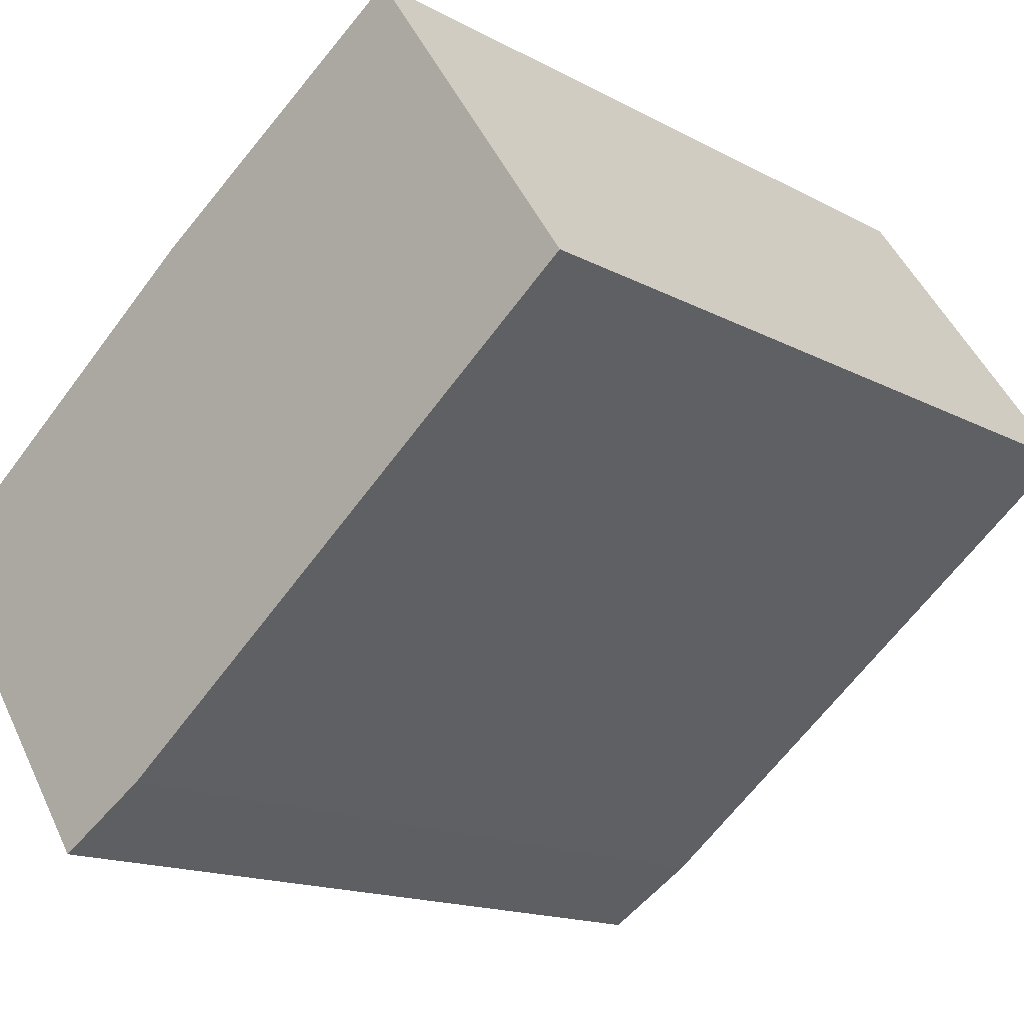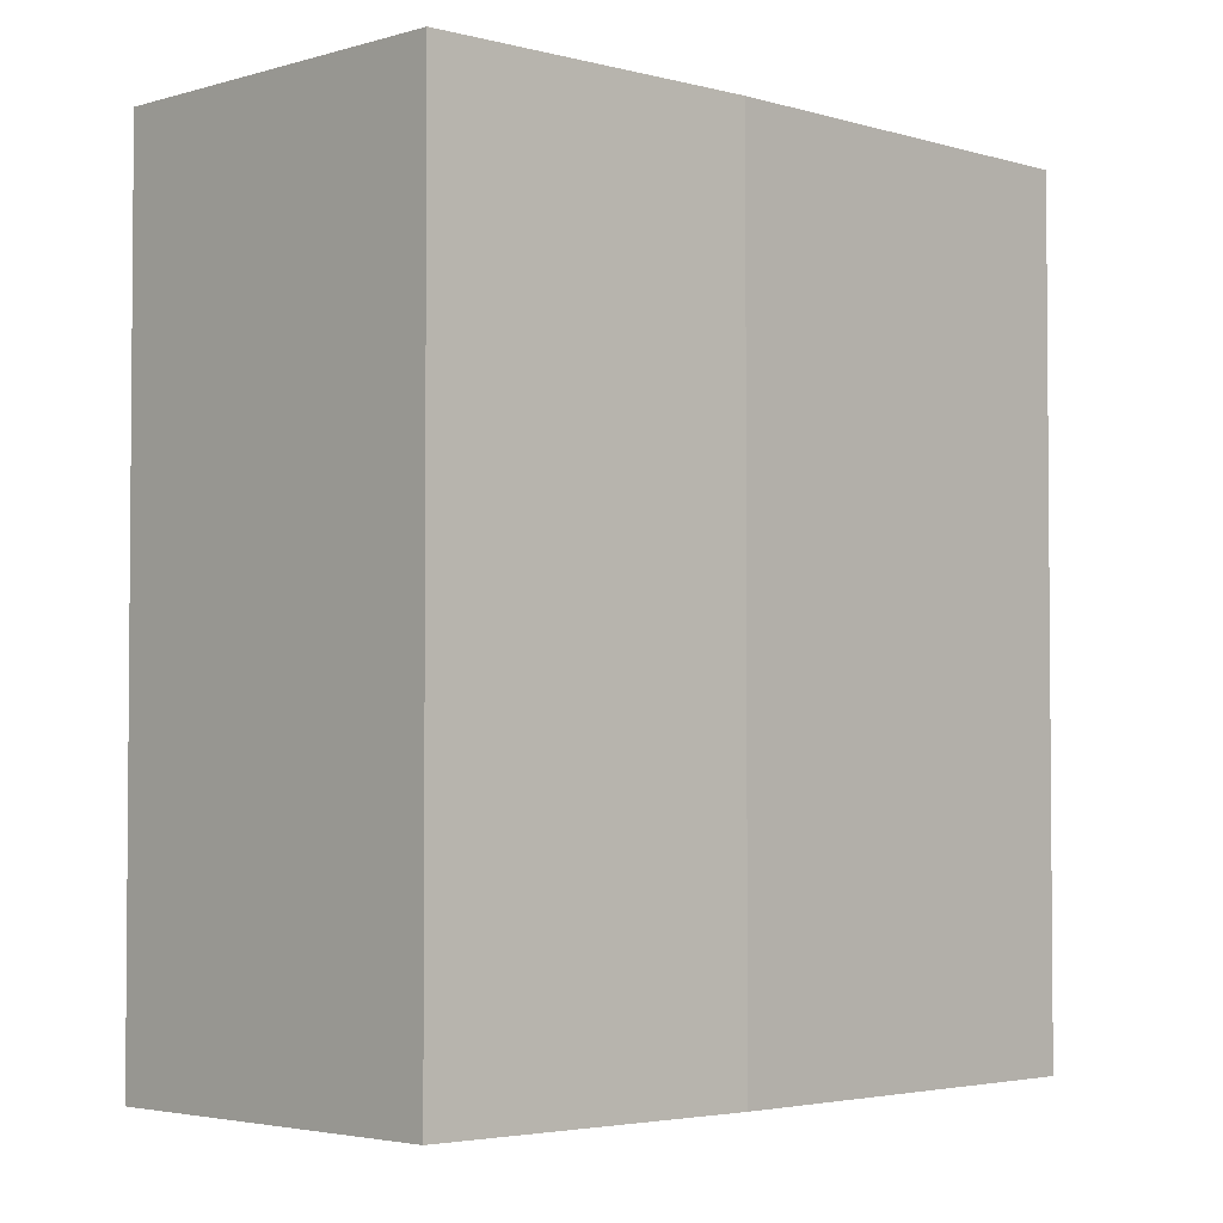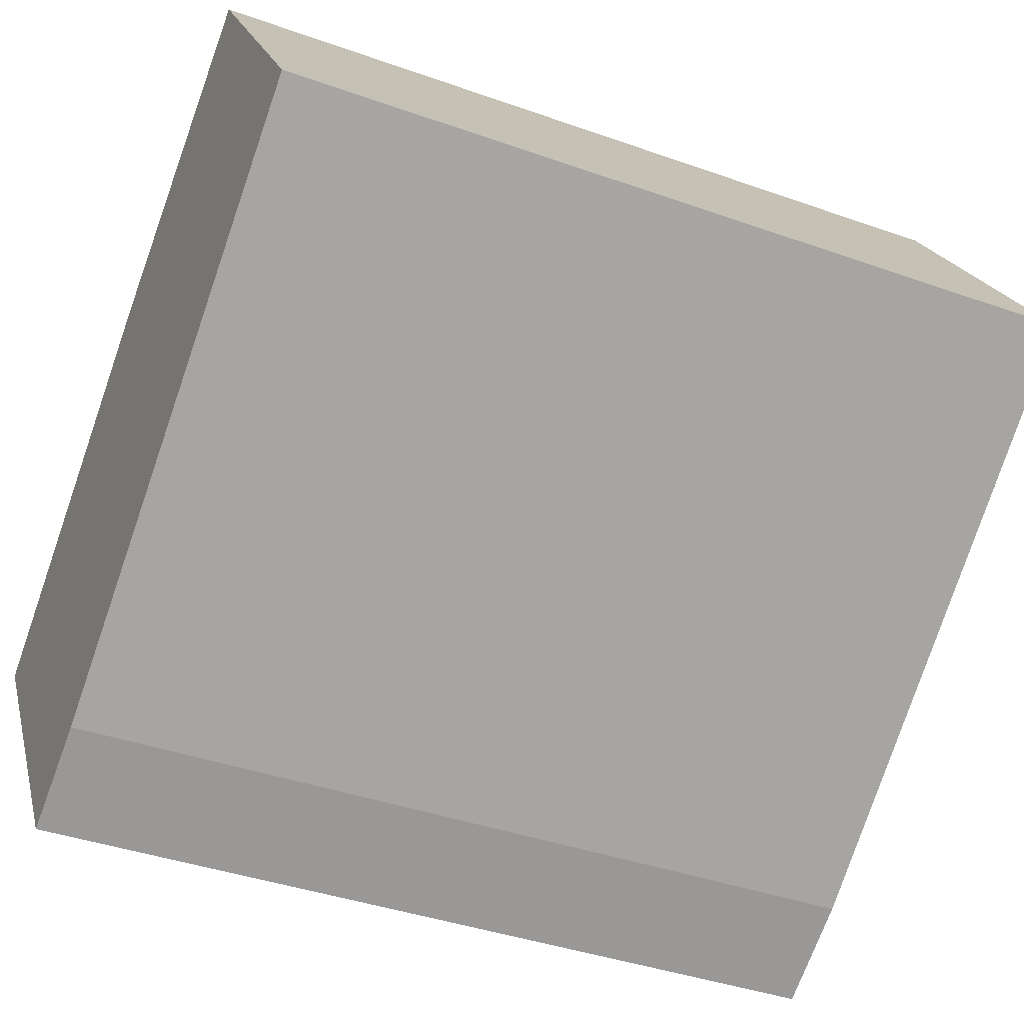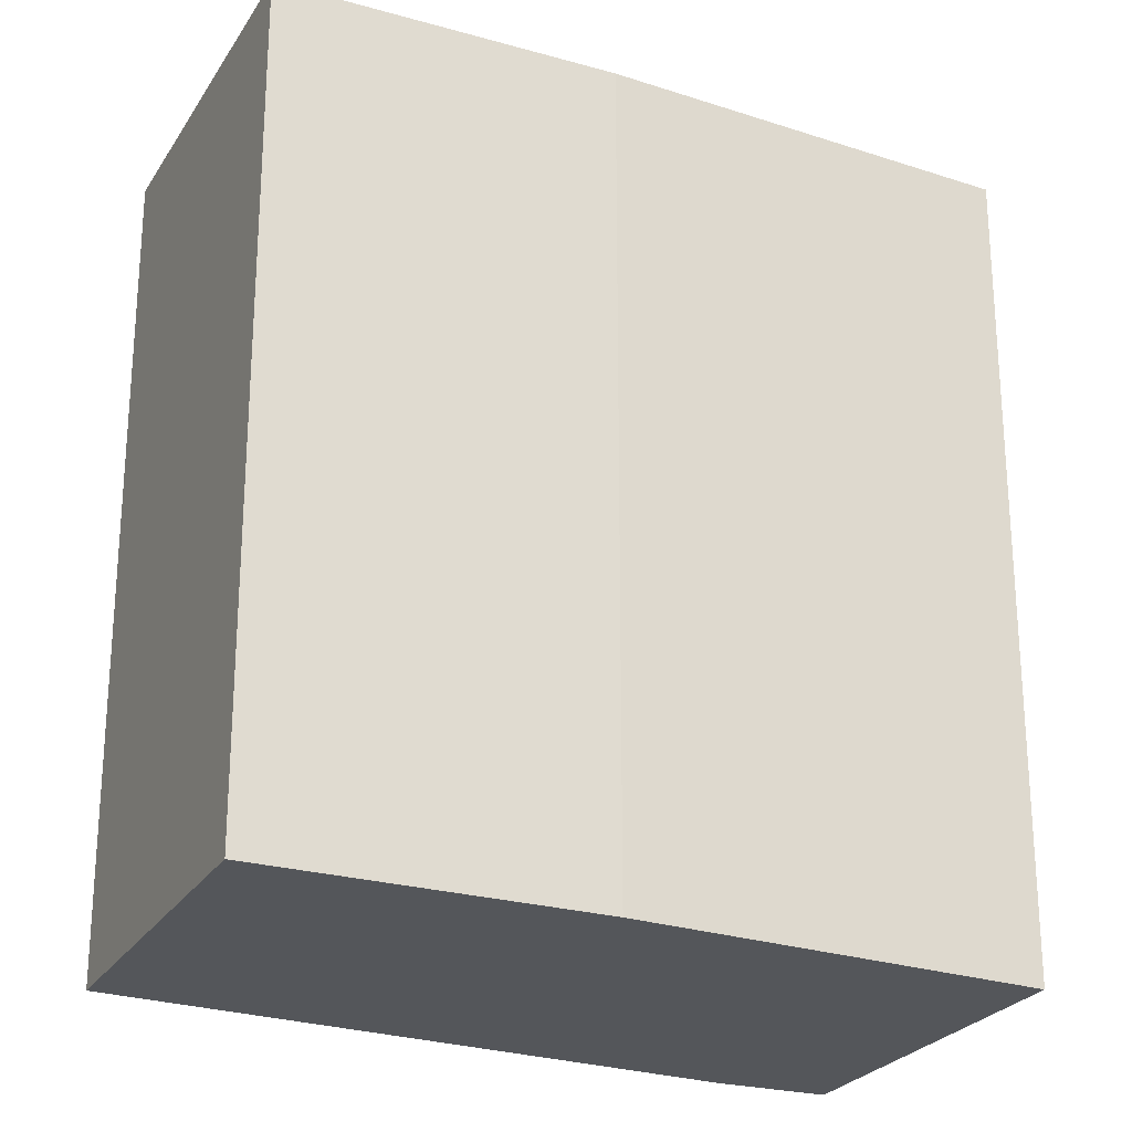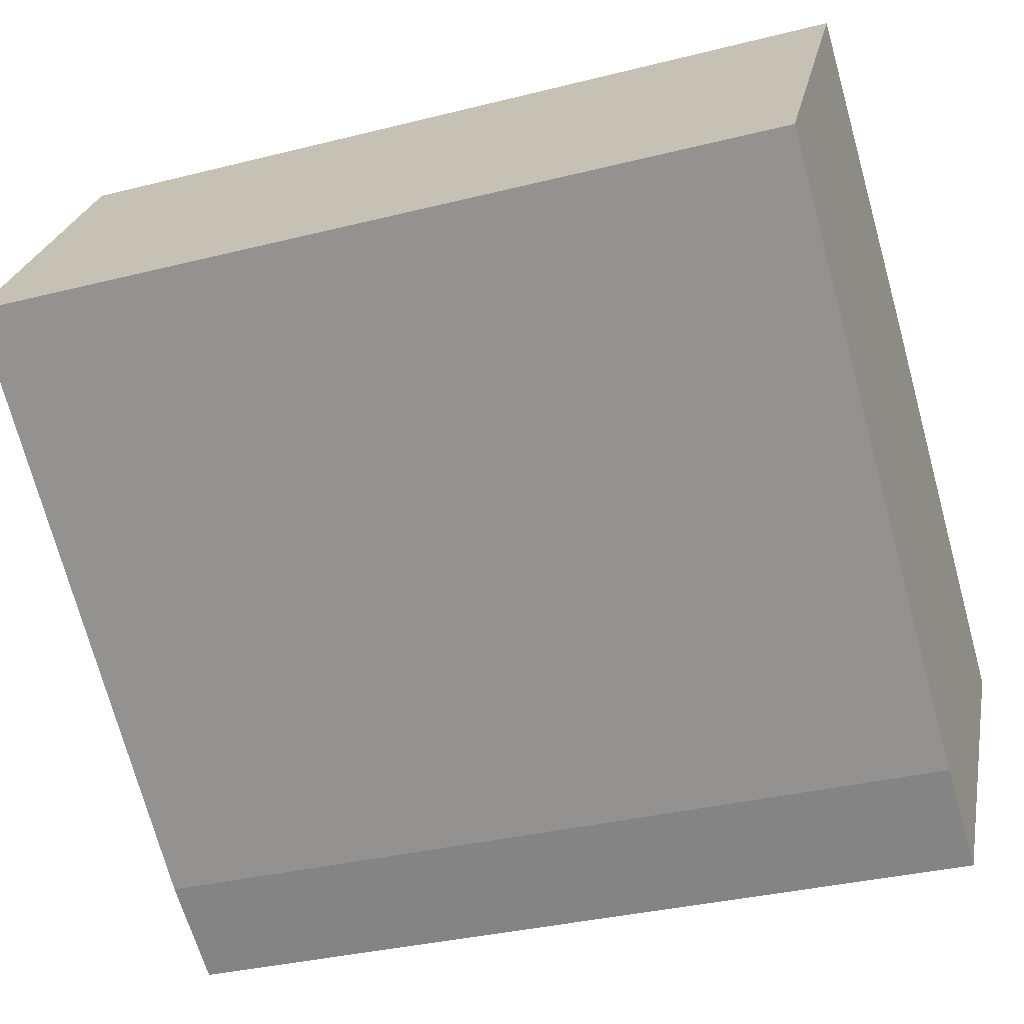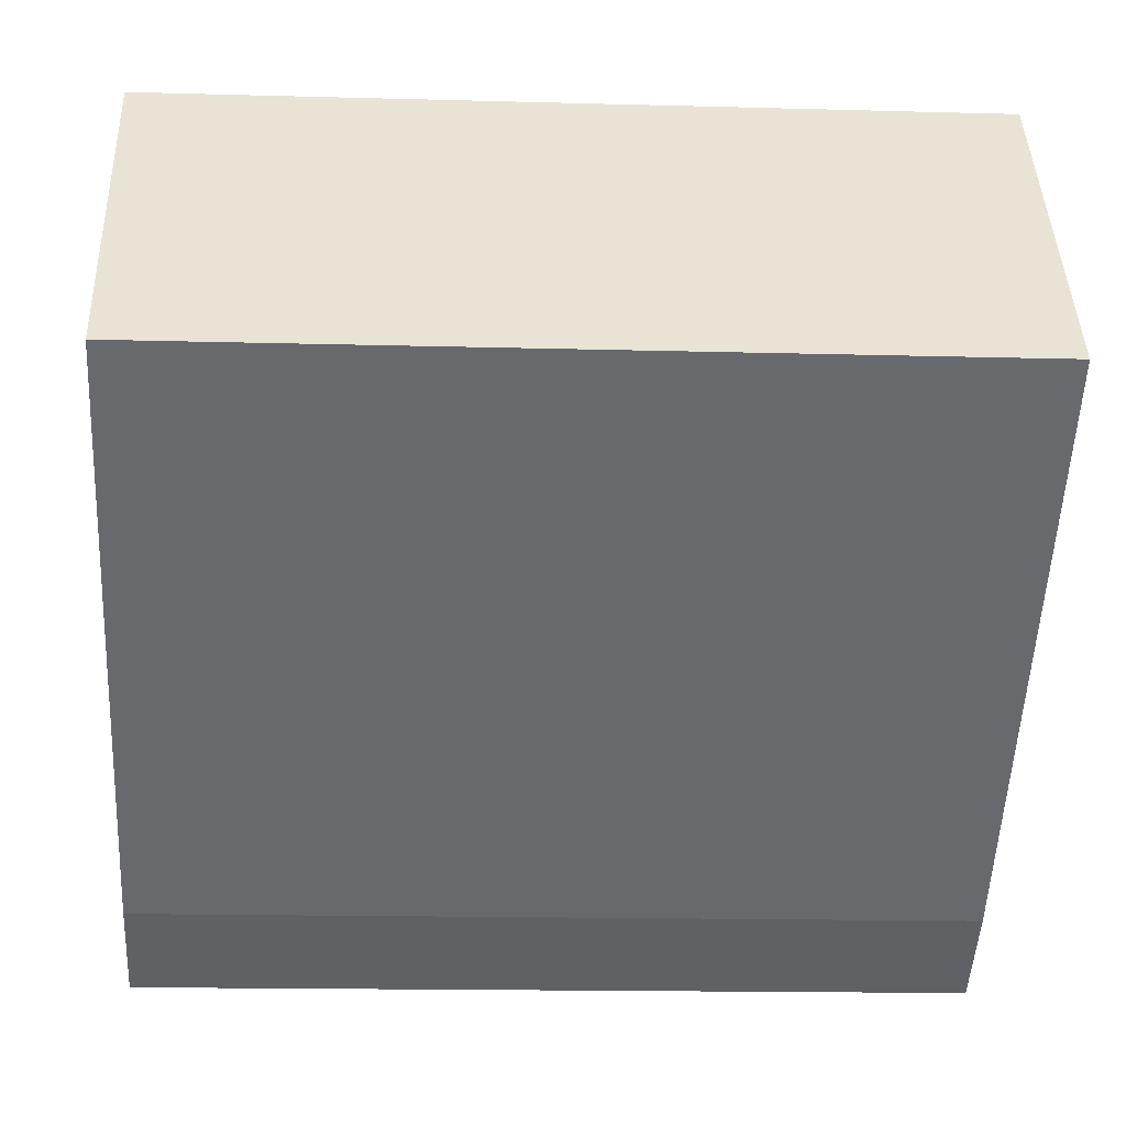
<metadata>
{"format":"obj","ext":"obj","renderer":"f3d","projection":"perspective","resolution":1024,"background":"white","views":[{"elev":-15.2,"azim":-138.8,"up":"+Z"},{"elev":-3.2,"azim":-9.5,"up":"+Y"},{"elev":-39.1,"azim":-114.1,"up":"+Z"},{"elev":-25.3,"azim":9.2,"up":"+Y"},{"elev":-33.1,"azim":-70.7,"up":"+Z"},{"elev":-15.1,"azim":-93.4,"up":"+Z"}]}
</metadata>
<code>
v  9.718 15.58 -7.452
v  15.65 15.58 -2.478
v  11.51 15.58 -8.558
v  9.305 15.58 2.358
v  0 15.58 9.54e-16
v  3.984 15.58 5.926
v  15.65 1.517e-16 -2.478
v  11.51 5.24e-16 -8.558
v  9.718 4.563e-16 -7.452
v  0 0 0
v  3.984 -3.629e-16 5.926
v  9.305 -1.444e-16 2.358
g defaultobject
f 1 2 3
f 2 1 4
f 4 1 5
f 4 5 6
f 7 3 2
f 3 7 8
f 8 1 3
f 1 8 9
f 9 5 1
f 5 9 10
f 10 6 5
f 6 10 11
f 12 2 4
f 2 12 7
f 11 4 6
f 4 11 12
f 7 9 8
f 9 7 12
f 9 12 10
f 10 12 11

</code>
